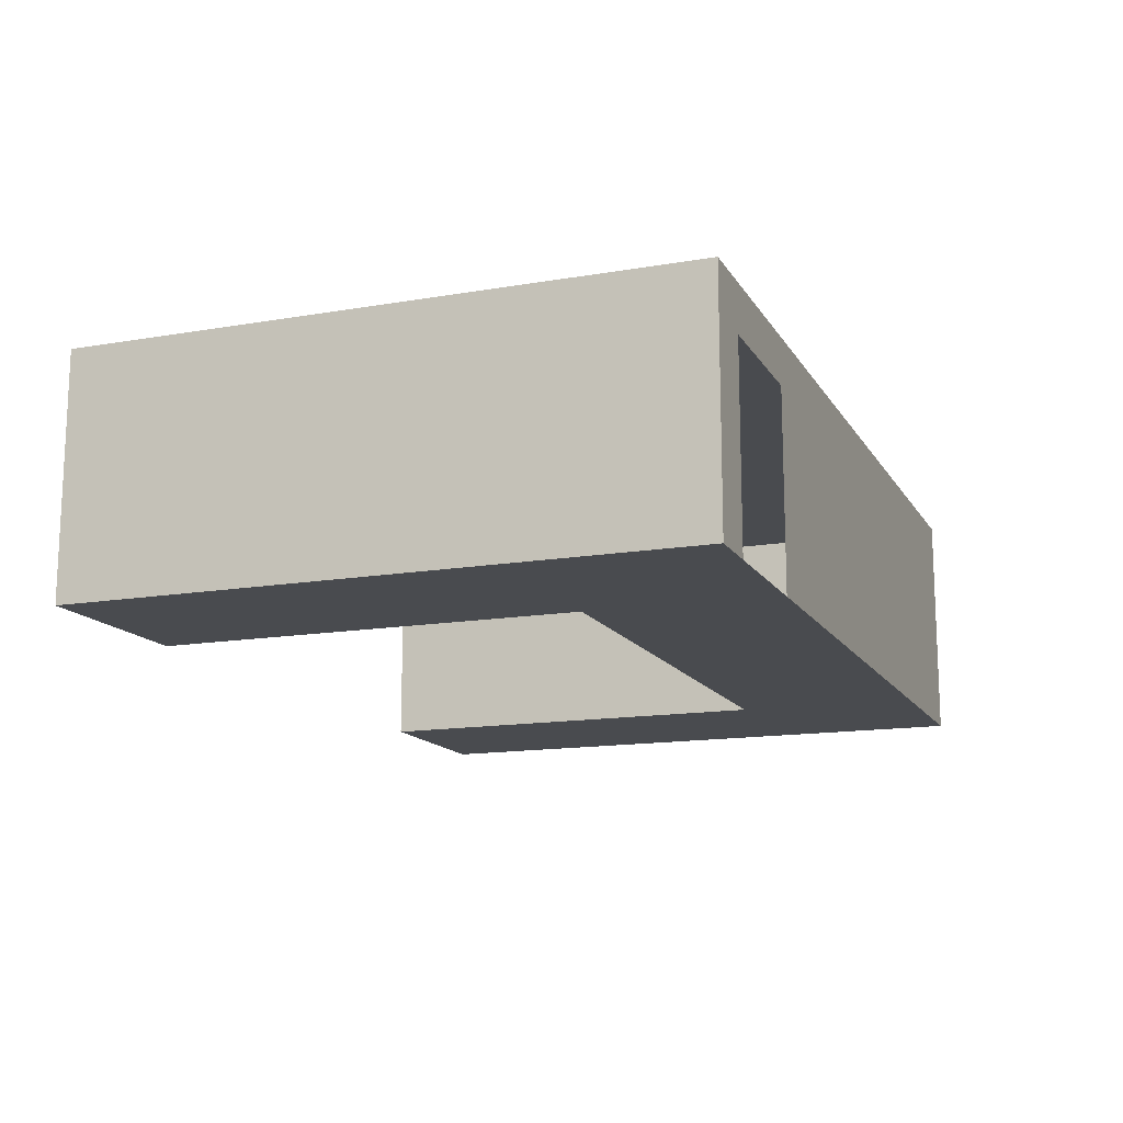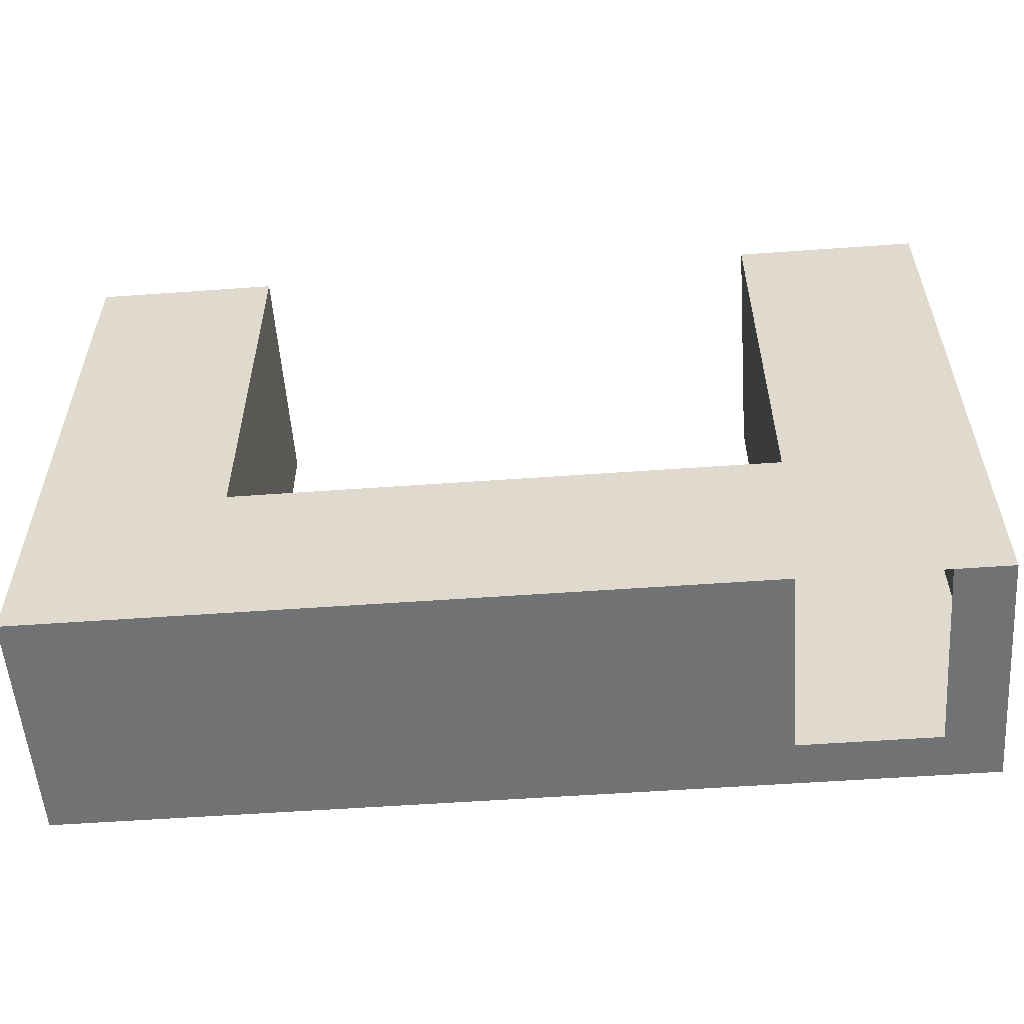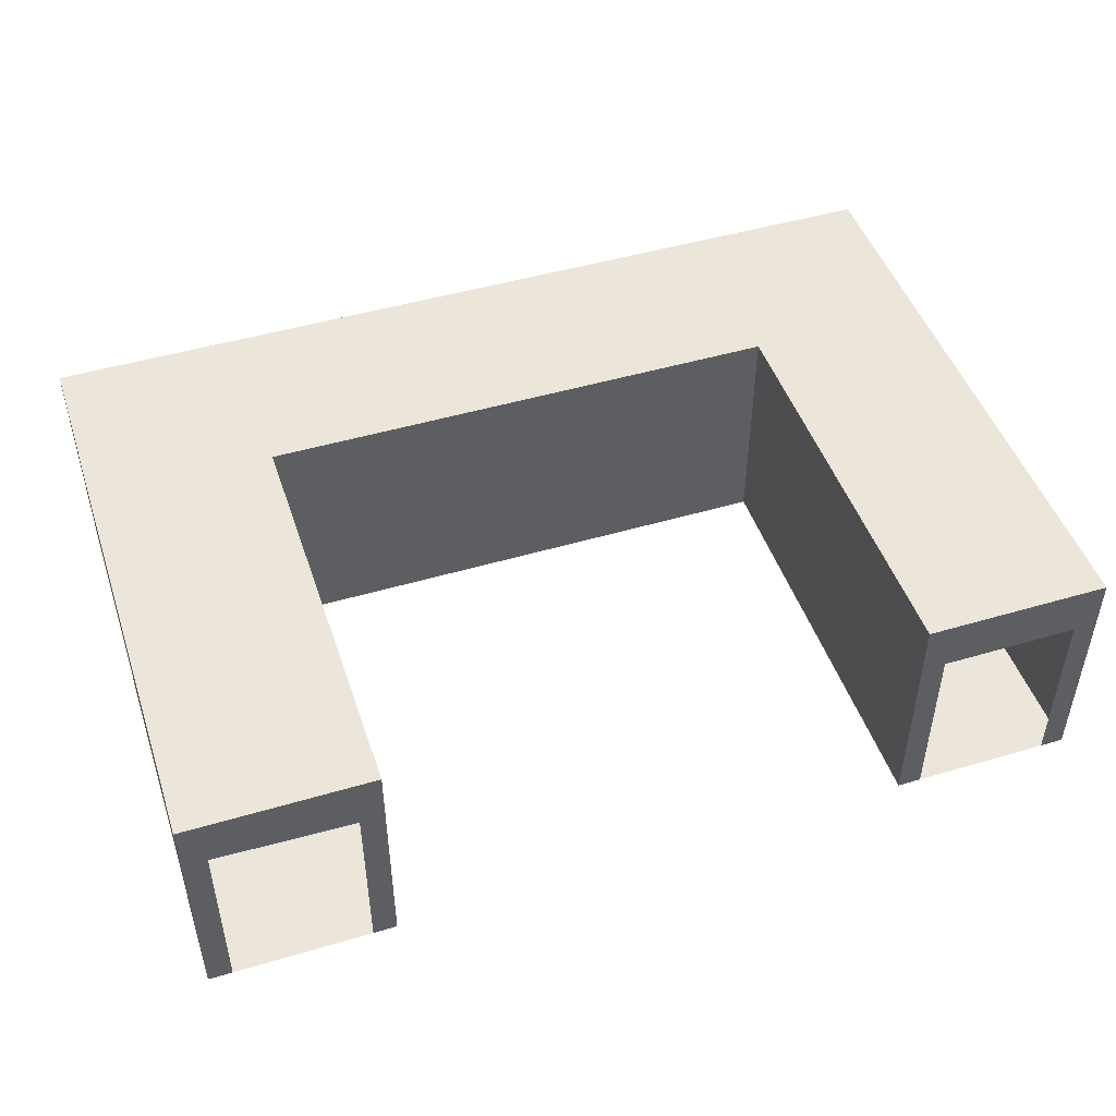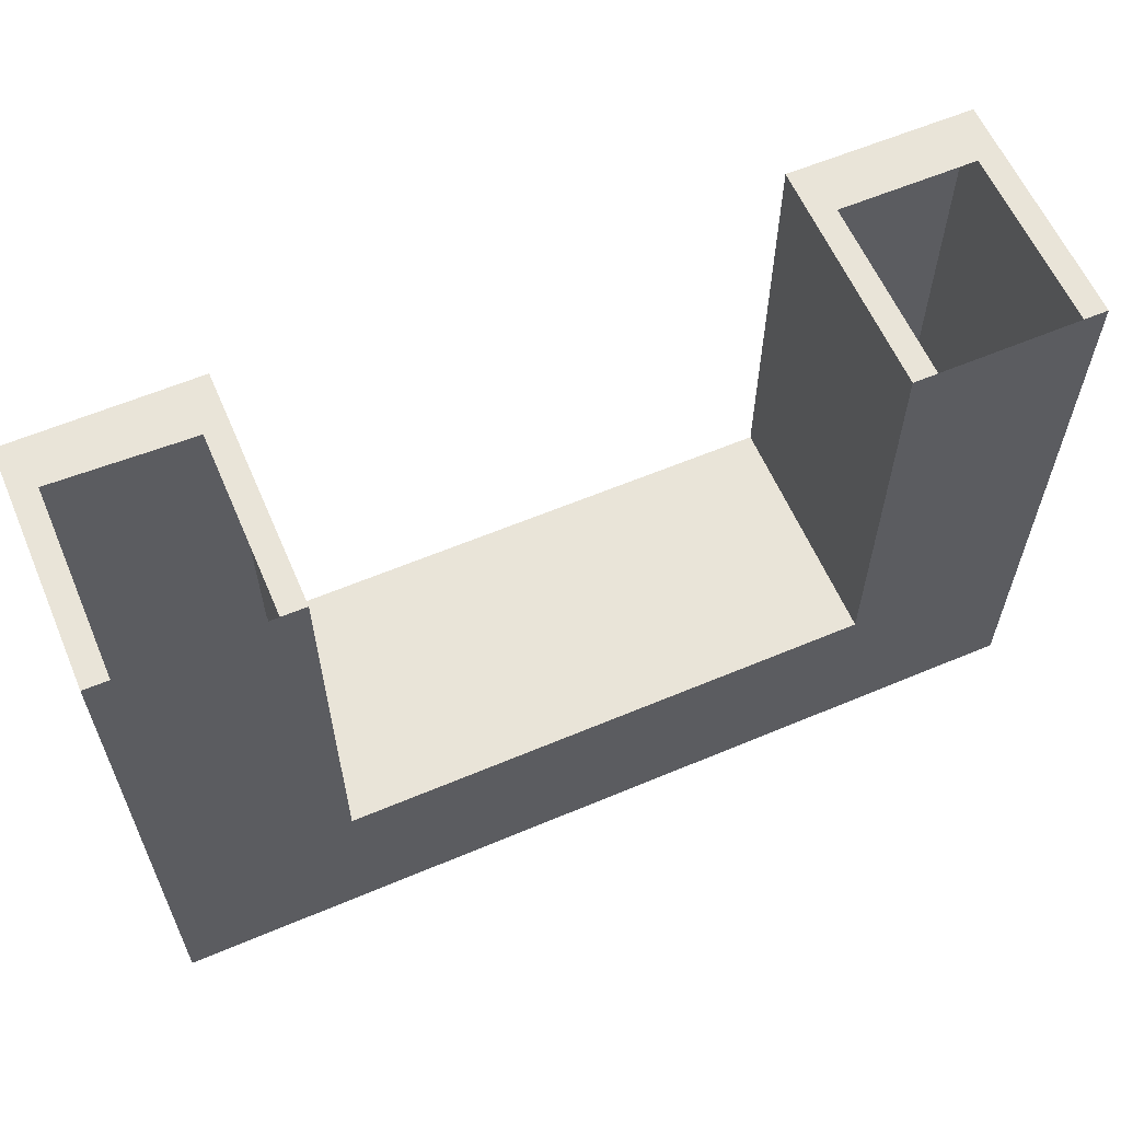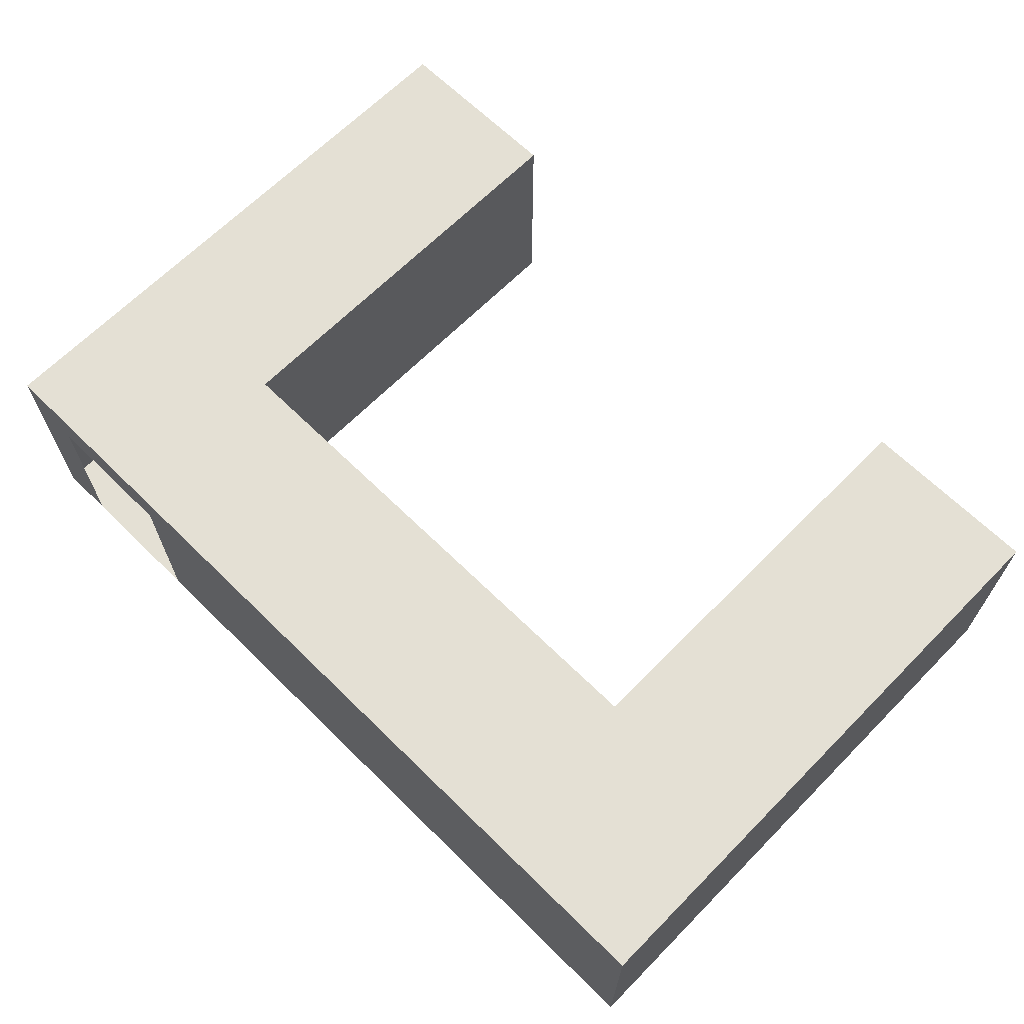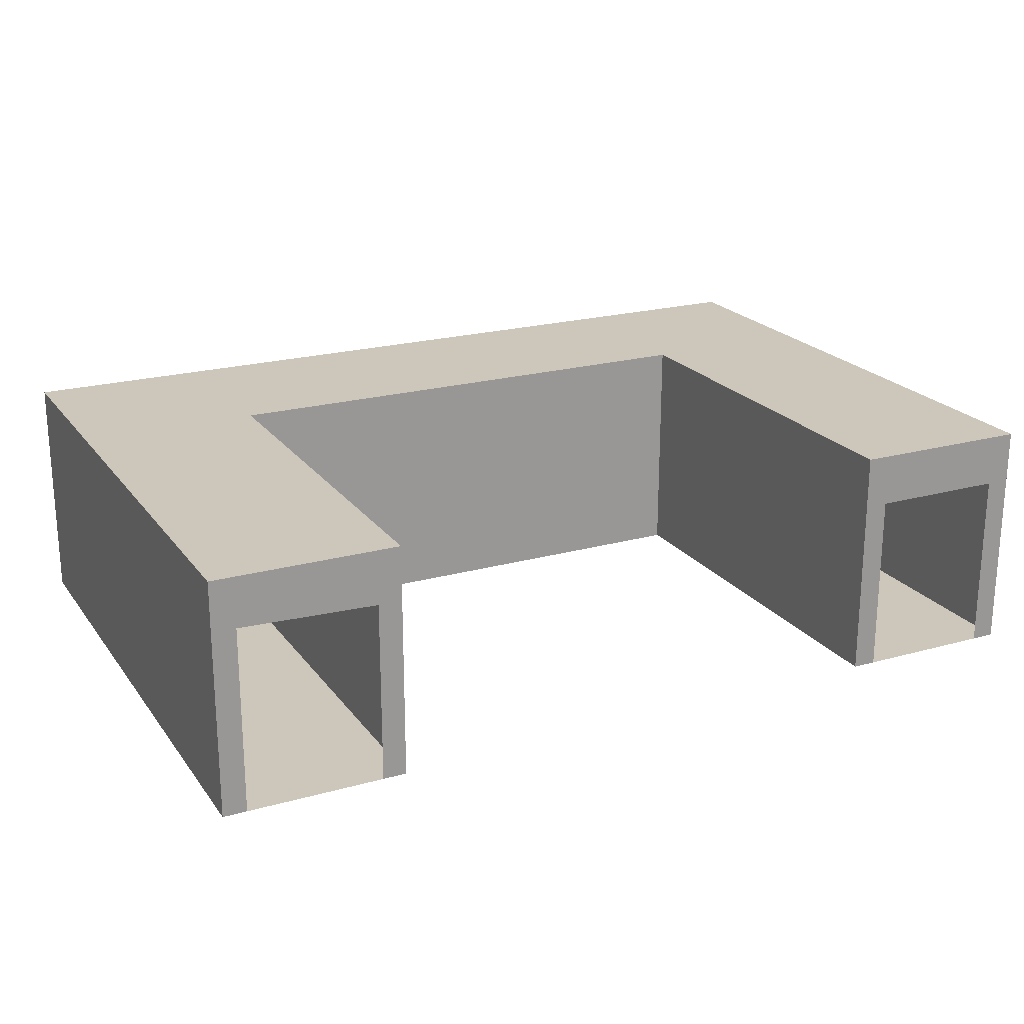
<metadata>
{"format":"obj","ext":"obj","renderer":"f3d","projection":"perspective","resolution":1024,"background":"white","views":[{"elev":-14.2,"azim":-69.3,"up":"+Z"},{"elev":-55.6,"azim":-175.7,"up":"+Y"},{"elev":47.6,"azim":161.6,"up":"+Z"},{"elev":60.4,"azim":156.7,"up":"+Y"},{"elev":66.0,"azim":44.6,"up":"+Z"},{"elev":21.4,"azim":153.7,"up":"+Z"}]}
</metadata>
<code>
g Building_Zone4
v -21.68 -29.14 4.5
v -21.68 -29.14 -4.22e-07
v -21.68 -21.14 5.316e-07
v -21.68 -21.14 4.5
v -25.18 -32.64 -8.393e-07
v -25.18 -32.64 4.5
v -25.18 -21.14 4.5
v -25.18 -21.14 5.316e-07
v -8.177 -21.14 4.5
v -8.177 -32.64 4.5
v -8.177 -32.64 -8.393e-07
v -8.177 -21.14 5.316e-07
v -11.68 -21.14 4.5
v -11.68 -21.14 5.316e-07
v -11.68 -29.14 -4.22e-07
v -11.68 -29.14 4.5
v -8.177 -32.64 -8.393e-07
v -8.177 -32.64 4.5
v -21.52 -32.64 3.616
v -24.12 -32.64 3.616
v -25.18 -32.64 4.5
v -25.18 -32.64 -8.393e-07
v -24.12 -32.64 -8.393e-07
v -21.52 -32.64 -8.393e-07
v -21.68 -29.14 -4.22e-07
v -21.68 -29.14 4.5
v -11.68 -29.14 4.5
v -11.68 -29.14 -4.22e-07
v -21.68 -29.14 4.5
v -21.68 -21.14 4.5
v -25.18 -21.14 4.5
v -25.18 -32.64 4.5
v -11.68 -29.14 4.5
v -8.177 -32.64 4.5
v -8.177 -21.14 4.5
v -11.68 -21.14 4.5
v -11.68 -29.14 -4.22e-07
v -8.177 -32.64 -8.393e-07
v -21.52 -32.64 -8.393e-07
v -21.68 -29.14 -4.22e-07
v -24.12 -32.64 -8.393e-07
v -25.18 -32.64 -8.393e-07
v -22.13 -21.14 5.316e-07
v -24.73 -21.14 5.316e-07
v -8.627 -21.14 5.316e-07
v -11.23 -21.14 5.316e-07
v -21.68 -21.14 5.316e-07
v -25.18 -21.14 5.316e-07
v -11.68 -21.14 5.316e-07
v -8.177 -21.14 5.316e-07
v -21.68 -21.14 4.5
v -21.68 -21.14 5.316e-07
v -22.13 -21.14 3.5
v -24.73 -21.14 3.5
v -25.18 -21.14 4.5
v -22.13 -21.14 5.316e-07
v -25.18 -21.14 5.316e-07
v -24.73 -21.14 5.316e-07
v -8.177 -21.14 4.5
v -8.177 -21.14 5.316e-07
v -8.627 -21.14 3.55
v -11.23 -21.14 3.466
v -11.68 -21.14 4.5
v -11.68 -21.14 5.316e-07
v -11.23 -21.14 5.316e-07
v -8.627 -21.14 5.316e-07
g Building_Zone4_0
f 3 2 1
f 4 3 1
f 7 6 5
f 8 7 5
f 11 10 9
f 12 11 9
f 15 14 13
f 16 15 13
f 19 18 17
f 18 19 20
f 21 18 20
f 21 20 22
f 22 20 23
f 24 19 17
f 27 26 25
f 28 27 25
f 31 30 29
f 32 31 29
f 32 29 33
f 34 32 33
f 34 33 35
f 33 36 35
f 39 38 37
f 37 40 39
f 40 41 39
f 40 42 41
f 40 43 42
f 43 44 42
f 38 45 37
f 45 46 37
f 47 43 40
f 48 42 44
f 49 37 46
f 50 45 38
f 53 52 51
f 53 51 54
f 51 55 54
f 56 52 53
f 55 57 54
f 57 58 54
f 61 60 59
f 61 59 62
f 59 63 62
f 63 64 62
f 64 65 62
f 66 60 61

</code>
